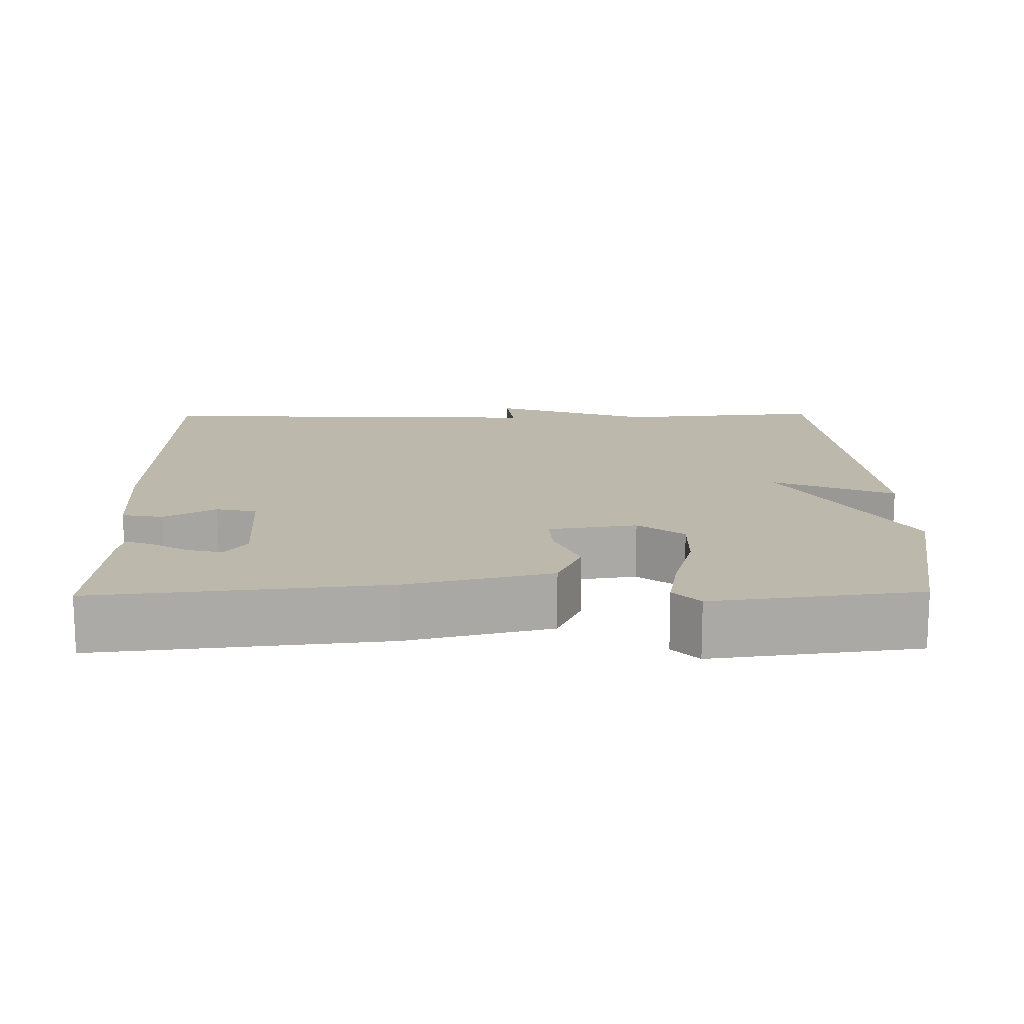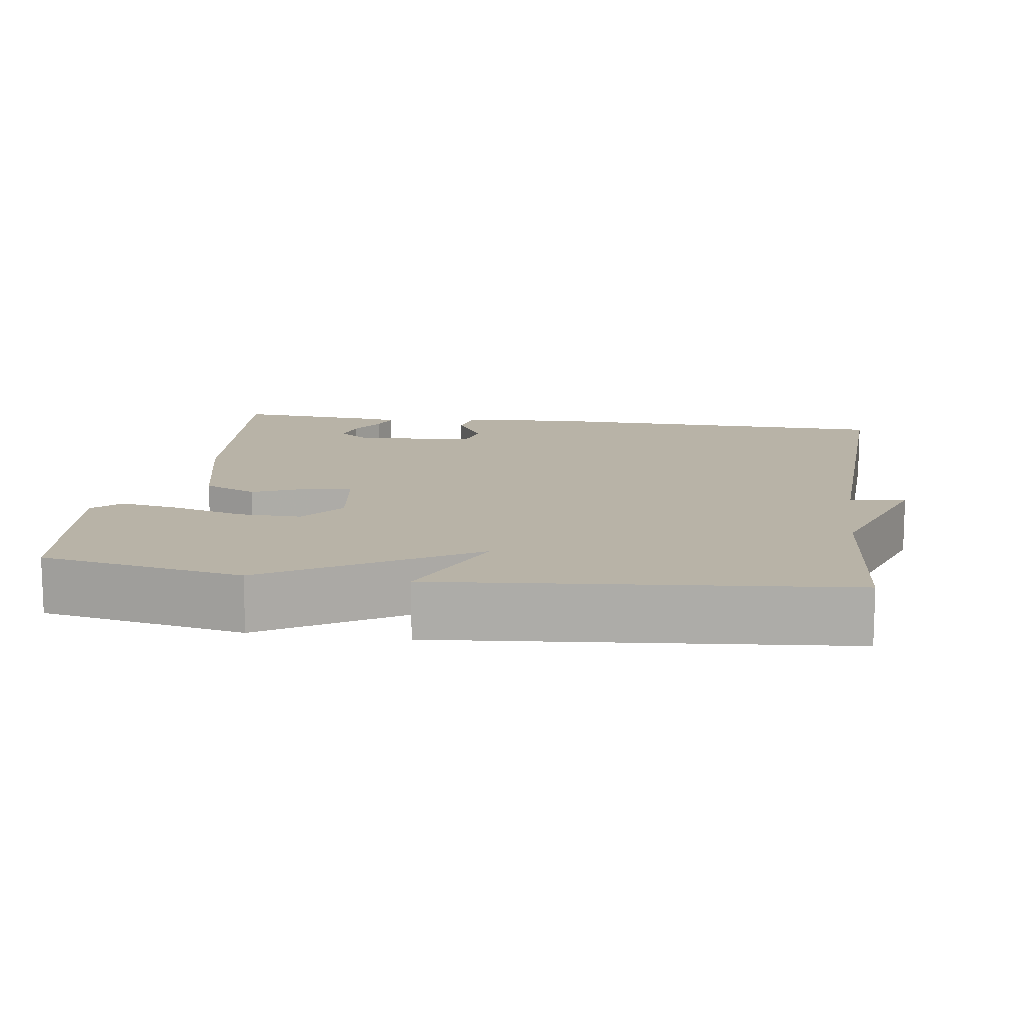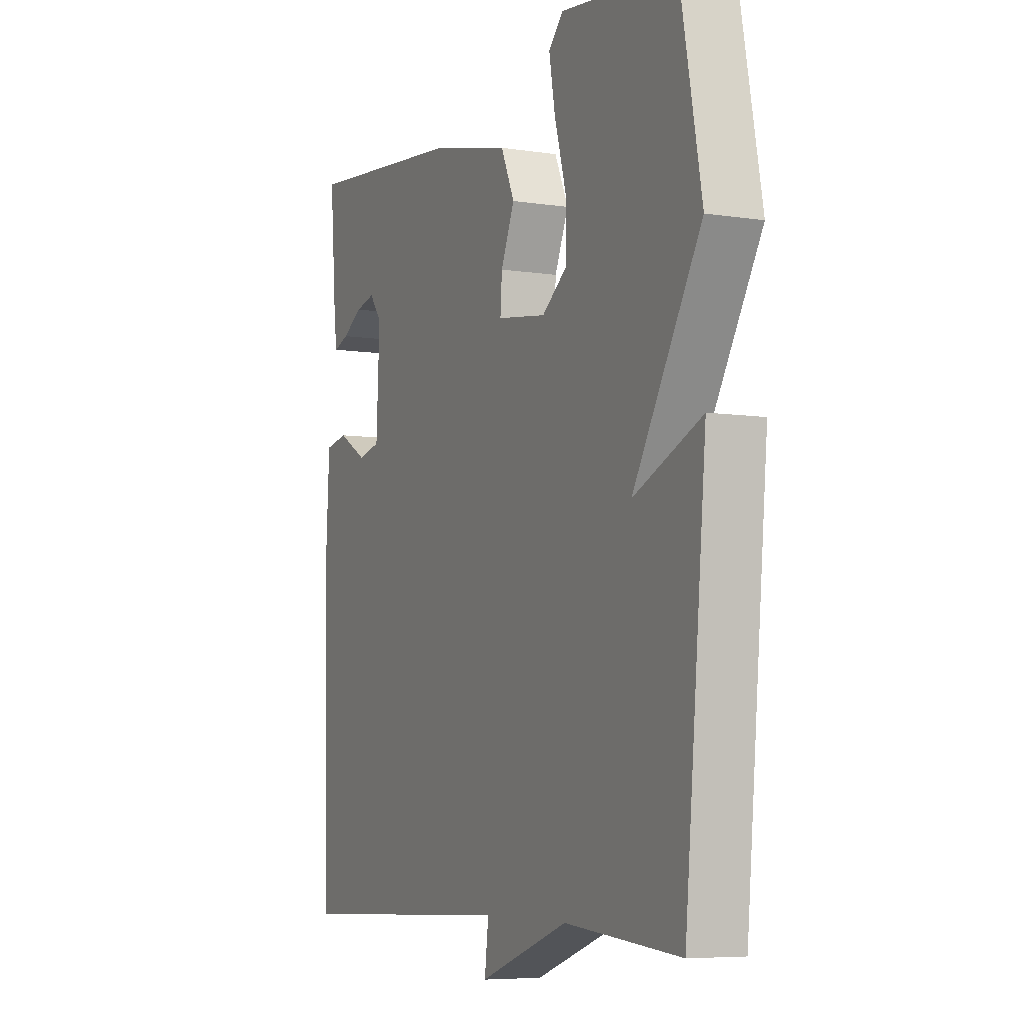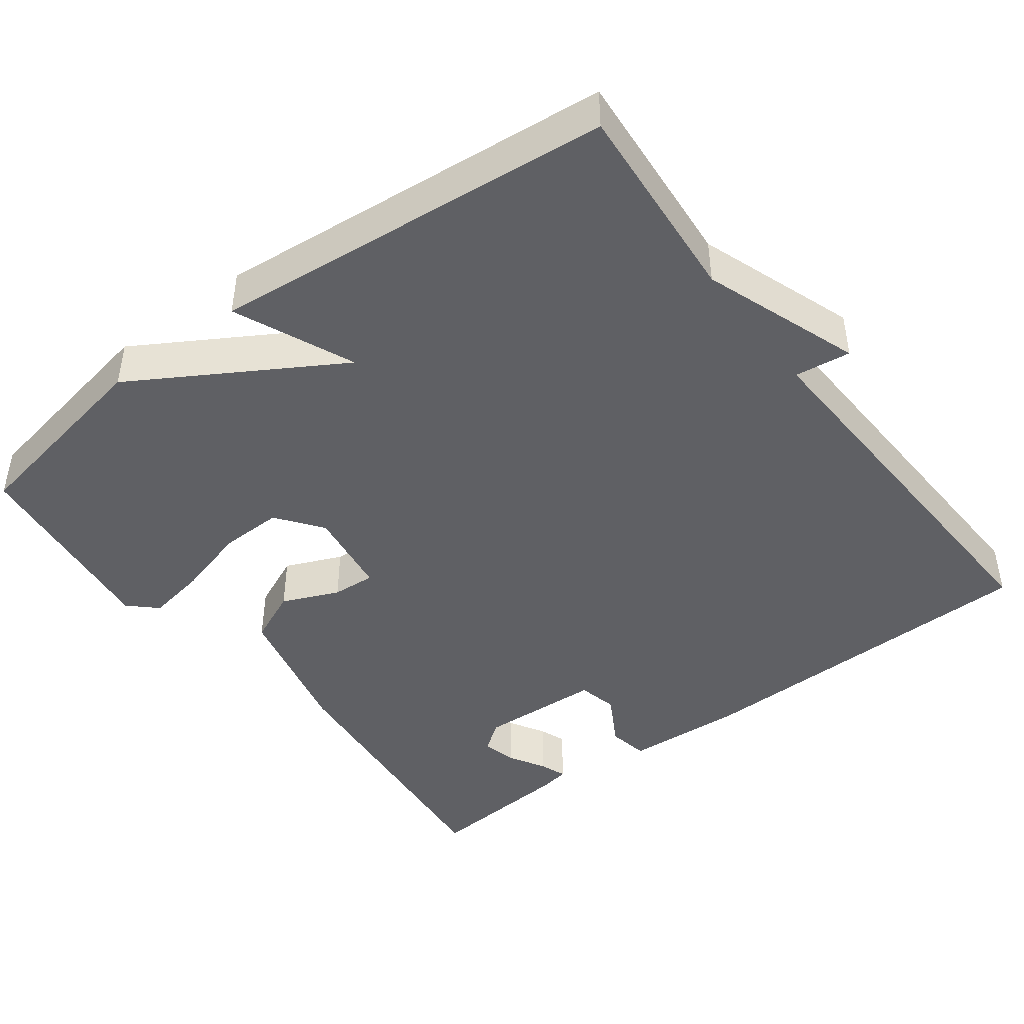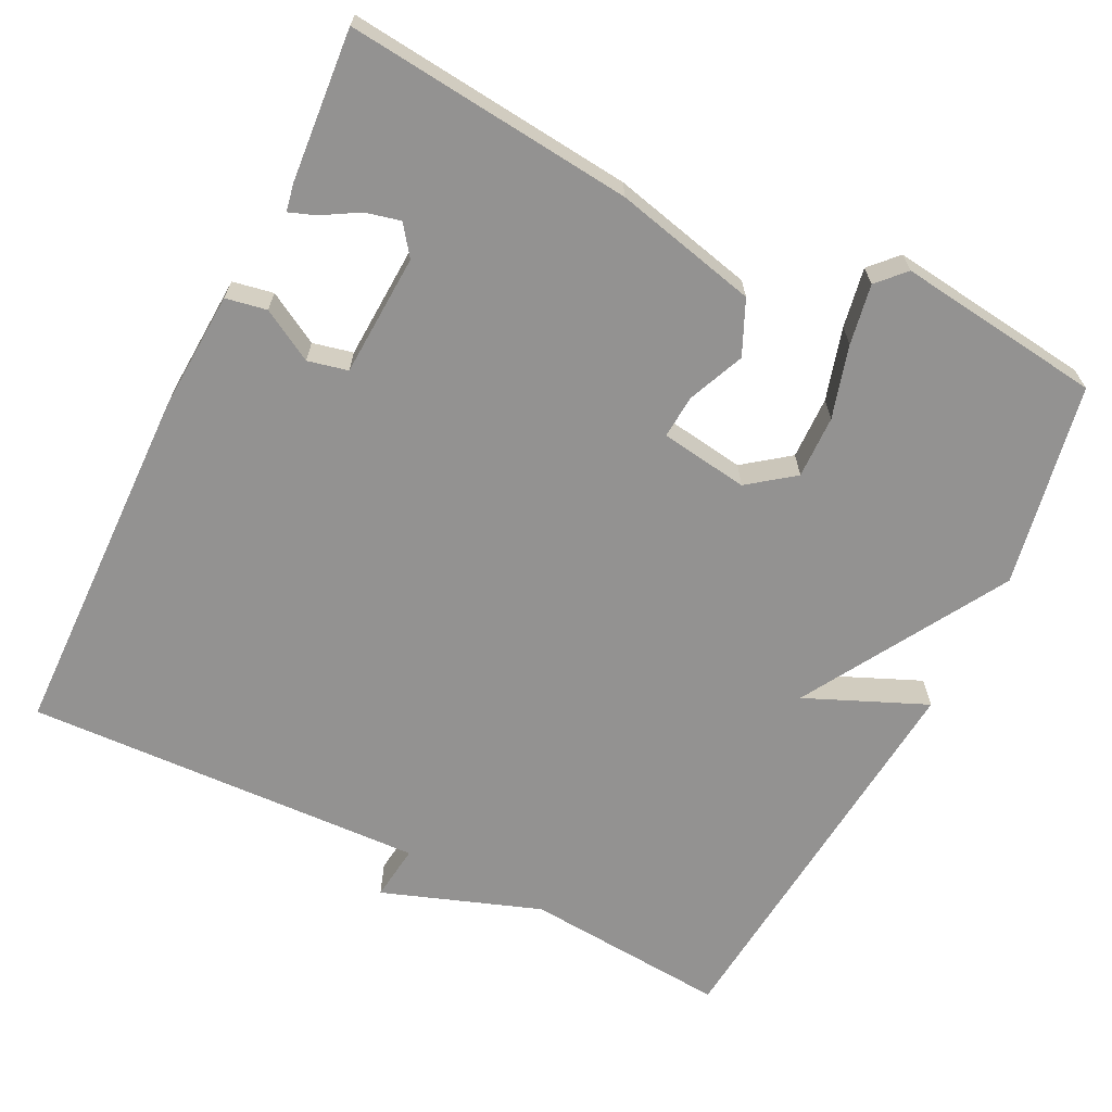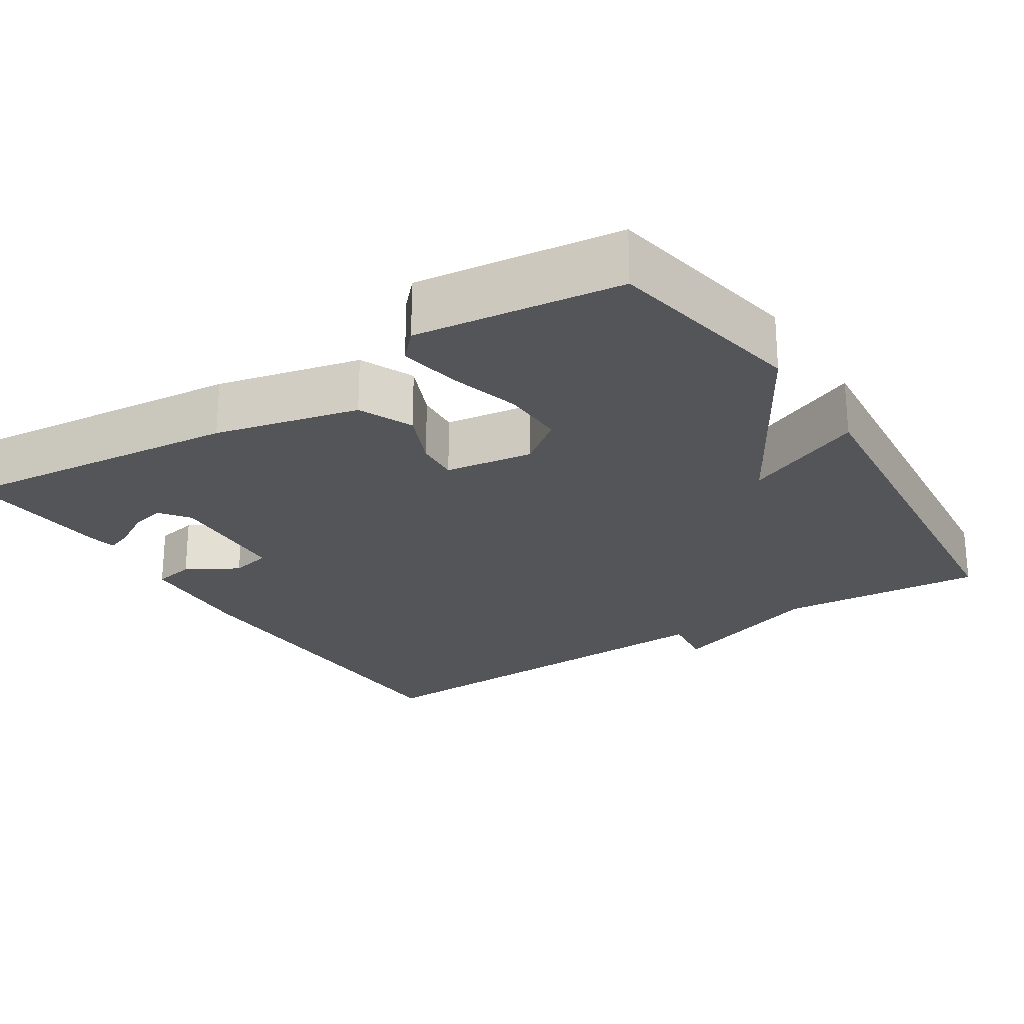
<metadata>
{"format":"obj","ext":"obj","renderer":"f3d","projection":"perspective","resolution":1024,"background":"white","views":[{"elev":14.7,"azim":-1.0,"up":"+Y"},{"elev":12.8,"azim":98.2,"up":"+Y"},{"elev":-6.5,"azim":65.2,"up":"+Z"},{"elev":-44.2,"azim":127.0,"up":"+Y"},{"elev":-66.4,"azim":-26.4,"up":"+Y"},{"elev":-24.3,"azim":32.7,"up":"+Y"}]}
</metadata>
<code>
v 0.5 0.07 -0.5
v 0.23 0.07 -0.478
v 0.021 0.07 -0.552
v 0.03 0.07 -0.478
v -0.5 0.07 -0.5
v -0.511 0.07 -0.027
v -0.502 0.07 0.132
v -0.448 0.07 0.142
v -0.38 0.07 0.103
v -0.327 0.07 0.115
v -0.319 0.07 0.277
v -0.348 0.07 0.316
v -0.394 0.07 0.305
v -0.442 0.07 0.277
v -0.477 0.07 0.264
v -0.484 0.07 0.301
v -0.5 0.07 0.5
v -0.122 0.07 0.461
v 0.067 0.07 0.416
v 0.099 0.07 0.345
v 0.067 0.07 0.27
v 0.063 0.07 0.213
v 0.179 0.07 0.196
v 0.239 0.07 0.241
v 0.237 0.07 0.324
v 0.21 0.07 0.419
v 0.196 0.07 0.498
v 0.23 0.07 0.534
v 0.5 0.07 0.5
v 0.55 0.07 0.233
v 0.391 0.07 -0.035
v 0.55 0.07 0.033
v 0.5 0 -0.5
v 0.23 0 -0.478
v 0.021 0 -0.552
v 0.03 0 -0.478
v -0.5 0 -0.5
v -0.511 0 -0.027
v -0.502 0 0.132
v -0.448 0 0.142
v -0.38 0 0.103
v -0.327 0 0.115
v -0.319 0 0.277
v -0.348 0 0.316
v -0.394 0 0.305
v -0.442 0 0.277
v -0.477 0 0.264
v -0.484 0 0.301
v -0.5 0 0.5
v -0.122 0 0.461
v 0.067 0 0.416
v 0.099 0 0.345
v 0.067 0 0.27
v 0.063 0 0.213
v 0.179 0 0.196
v 0.239 0 0.241
v 0.237 0 0.324
v 0.21 0 0.419
v 0.196 0 0.498
v 0.23 0 0.534
v 0.5 0 0.5
v 0.55 0 0.233
v 0.391 0 -0.035
v 0.55 0 0.033
f 31 32 1 2
f 29 30 31
f 28 29 31
f 27 28 31
f 26 27 31
f 25 26 31
f 24 25 31
f 2 3 4
f 31 2 4
f 24 31 4
f 23 24 4
f 4 5 6
f 23 4 6
f 22 23 6
f 21 22 6
f 15 16 17
f 14 15 17
f 13 14 17
f 17 18 19
f 13 17 19
f 12 13 19
f 6 7 8 9
f 6 9 10
f 21 6 10
f 19 20 21
f 12 19 21
f 11 12 21
f 10 11 21
f 34 33 64 63
f 63 62 61
f 63 61 60
f 63 60 59
f 63 59 58
f 63 58 57
f 63 57 56
f 36 35 34
f 36 34 63
f 36 63 56
f 36 56 55
f 38 37 36
f 38 36 55
f 38 55 54
f 38 54 53
f 49 48 47
f 49 47 46
f 49 46 45
f 51 50 49
f 51 49 45
f 51 45 44
f 41 40 39 38
f 42 41 38
f 42 38 53
f 53 52 51
f 53 51 44
f 53 44 43
f 53 43 42
f 1 33 34 2
f 2 34 35 3
f 3 35 36 4
f 4 36 37 5
f 5 37 38 6
f 6 38 39 7
f 7 39 40 8
f 8 40 41 9
f 9 41 42 10
f 10 42 43 11
f 11 43 44 12
f 12 44 45 13
f 13 45 46 14
f 14 46 47 15
f 15 47 48 16
f 16 48 49 17
f 17 49 50 18
f 18 50 51 19
f 19 51 52 20
f 20 52 53 21
f 21 53 54 22
f 22 54 55 23
f 23 55 56 24
f 24 56 57 25
f 25 57 58 26
f 26 58 59 27
f 27 59 60 28
f 28 60 61 29
f 29 61 62 30
f 30 62 63 31
f 31 63 64 32
f 32 64 33 1

</code>
